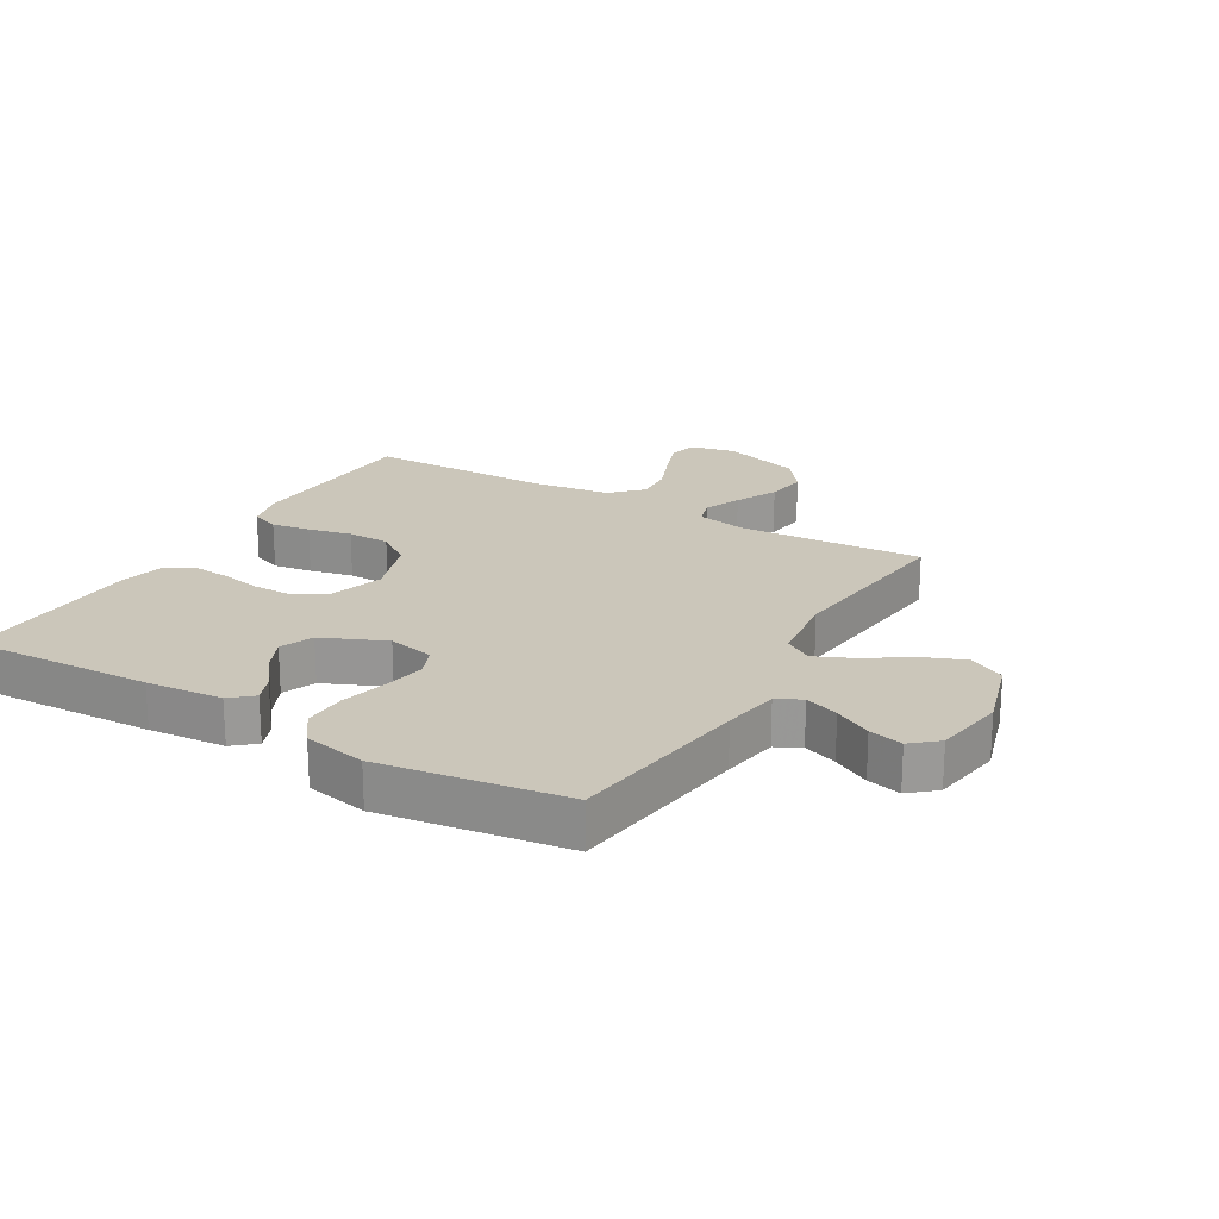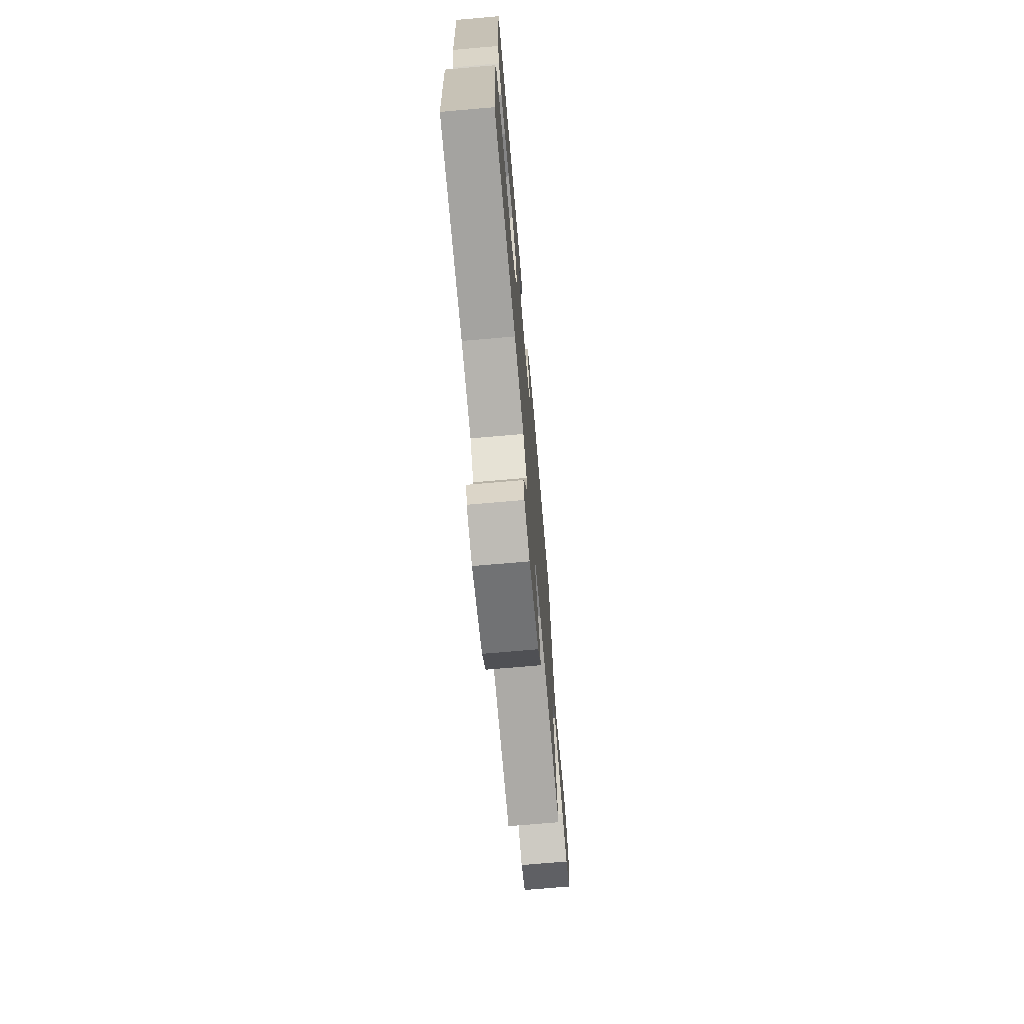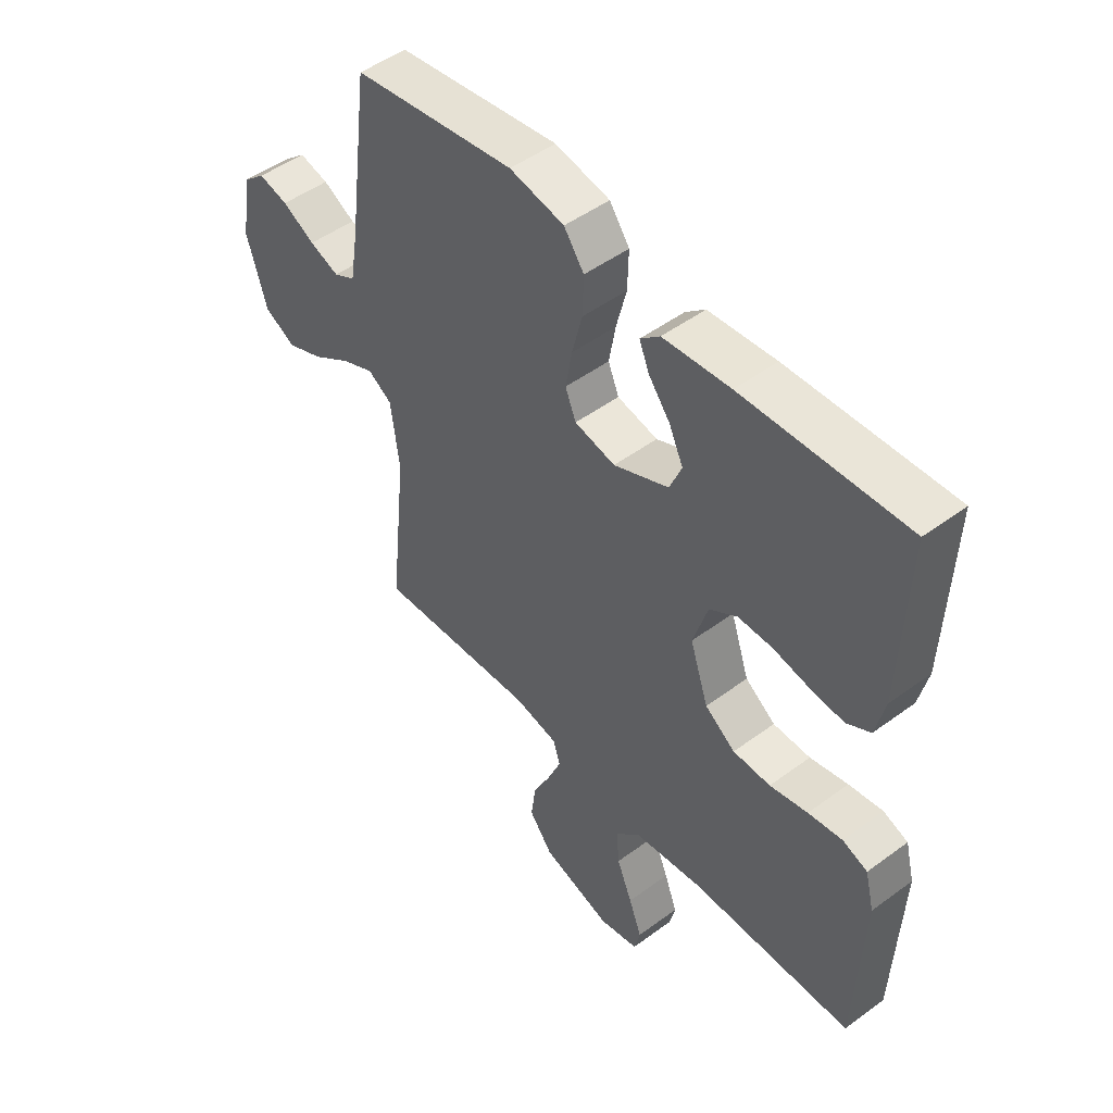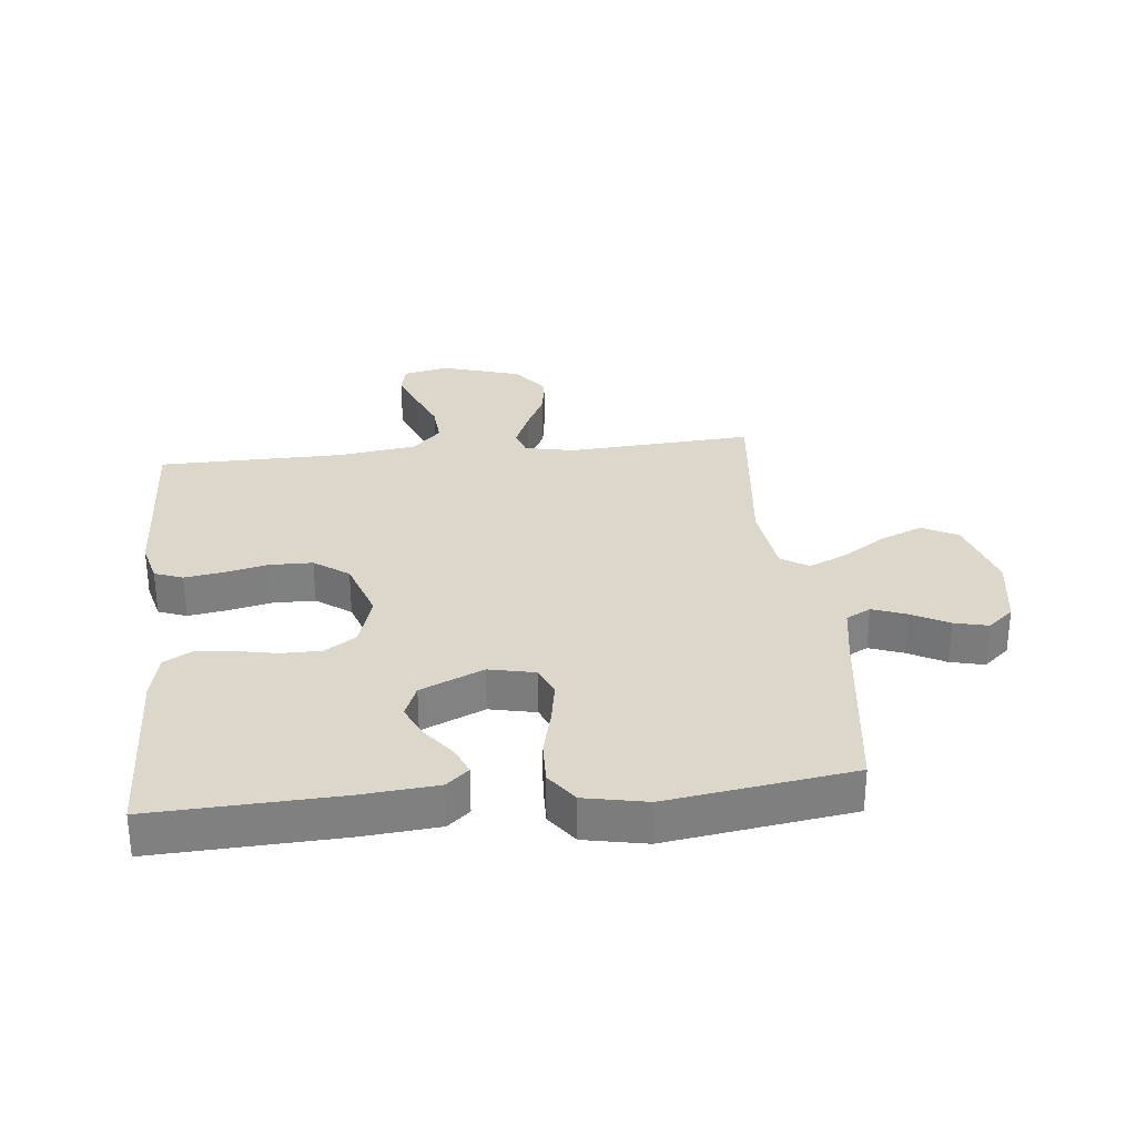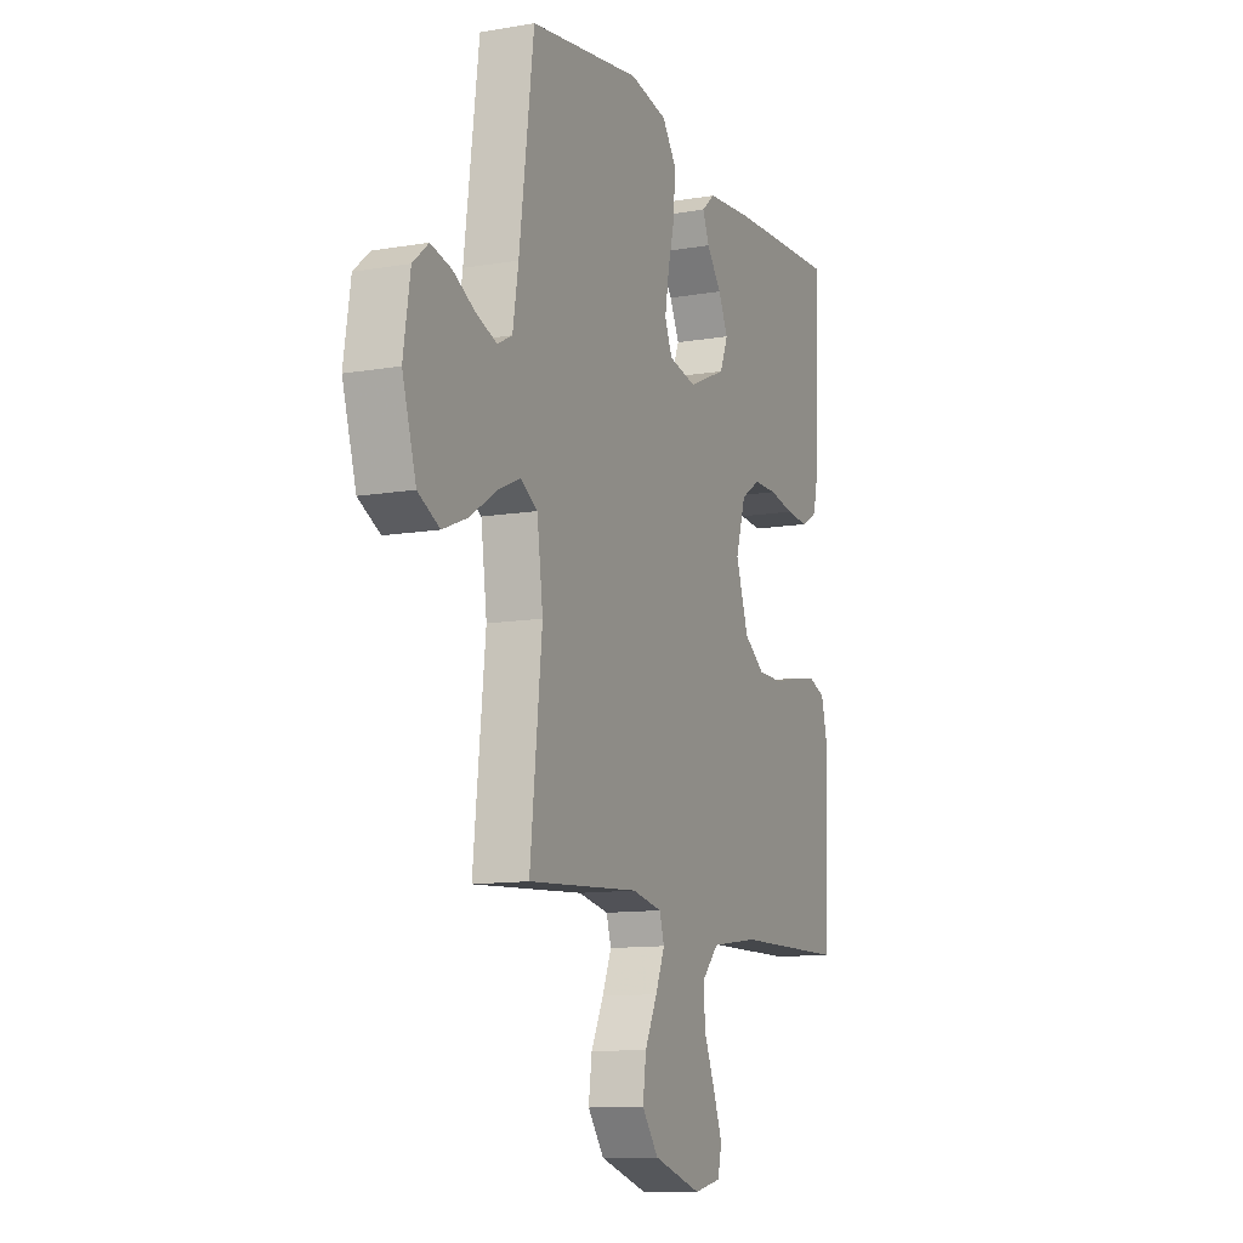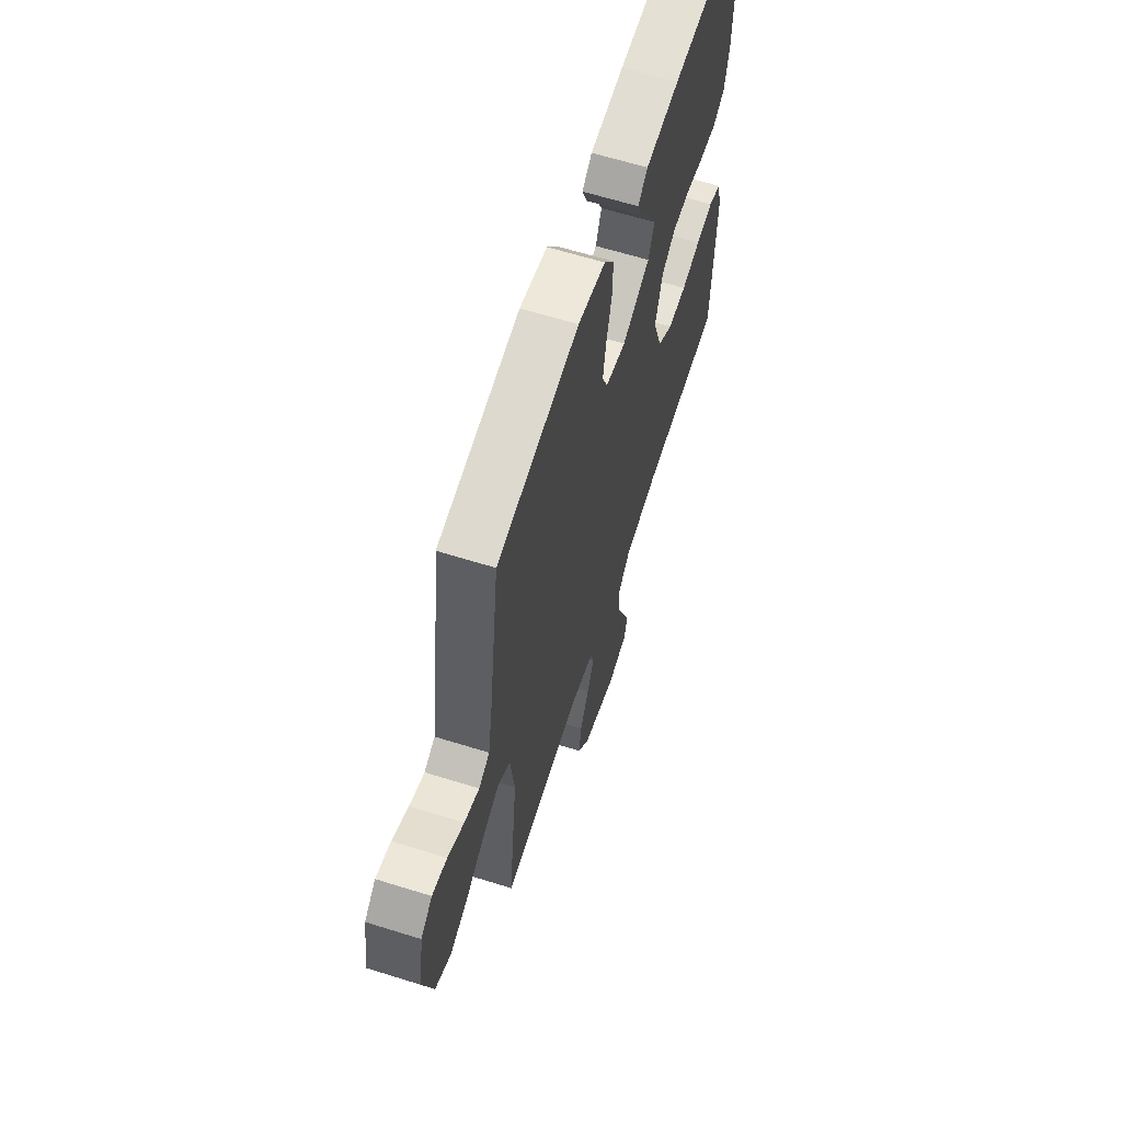
<metadata>
{"format":"obj","ext":"obj","renderer":"f3d","projection":"perspective","resolution":1024,"background":"white","views":[{"elev":21.2,"azim":30.5,"up":"+Y"},{"elev":-72.2,"azim":-85.0,"up":"+Z"},{"elev":49.1,"azim":-129.3,"up":"+Z"},{"elev":30.4,"azim":-5.9,"up":"+Y"},{"elev":-11.3,"azim":112.8,"up":"+Z"},{"elev":62.8,"azim":107.6,"up":"+Z"}]}
</metadata>
<code>
v -0.5 0.07 0.5
v -0.2 0.07 0.487
v -0.076 0.07 0.476
v -0.04 0.07 0.445
v -0.058 0.07 0.401
v -0.098 0.07 0.349
v -0.124 0.07 0.294
v -0.102 0.07 0.24
v 0 0.07 0.195
v 0.075 0.07 0.211
v 0.095 0.07 0.259
v 0.083 0.07 0.328
v 0.064 0.07 0.403
v 0.062 0.07 0.473
v 0.099 0.07 0.524
v 0.2 0.07 0.544
v 0.5 0.07 0.5
v 0.539 0.07 0.2
v 0.554 0.07 0.108
v 0.594 0.07 0.087
v 0.649 0.07 0.107
v 0.709 0.07 0.139
v 0.764 0.07 0.152
v 0.806 0.07 0.116
v 0.824 0.07 0
v 0.787 0.07 -0.123
v 0.729 0.07 -0.153
v 0.661 0.07 -0.125
v 0.591 0.07 -0.079
v 0.529 0.07 -0.051
v 0.484 0.07 -0.079
v 0.468 0.07 -0.2
v 0.5 0.07 -0.5
v 0.2 0.07 -0.48
v 0.119 0.07 -0.496
v 0.106 0.07 -0.538
v 0.131 0.07 -0.598
v 0.164 0.07 -0.666
v 0.173 0.07 -0.733
v 0.129 0.07 -0.791
v 0 0.07 -0.83
v -0.073 0.07 -0.814
v -0.084 0.07 -0.768
v -0.06 0.07 -0.704
v -0.031 0.07 -0.634
v -0.026 0.07 -0.57
v -0.072 0.07 -0.522
v -0.2 0.07 -0.504
v -0.5 0.07 -0.5
v -0.513 0.07 -0.2
v -0.496 0.07 -0.133
v -0.45 0.07 -0.116
v -0.387 0.07 -0.126
v -0.317 0.07 -0.142
v -0.248 0.07 -0.141
v -0.192 0.07 -0.101
v -0.158 0.07 0
v -0.185 0.07 0.087
v -0.236 0.07 0.12
v -0.3 0.07 0.12
v -0.368 0.07 0.107
v -0.428 0.07 0.102
v -0.472 0.07 0.127
v -0.489 0.07 0.2
v -0.5 0 0.5
v -0.2 0 0.487
v -0.076 0 0.476
v -0.04 0 0.445
v -0.058 0 0.401
v -0.098 0 0.349
v -0.124 0 0.294
v -0.102 0 0.24
v 0 0 0.195
v 0.075 0 0.211
v 0.095 0 0.259
v 0.083 0 0.328
v 0.064 0 0.403
v 0.062 0 0.473
v 0.099 0 0.524
v 0.2 0 0.544
v 0.5 0 0.5
v 0.539 0 0.2
v 0.554 0 0.108
v 0.594 0 0.087
v 0.649 0 0.107
v 0.709 0 0.139
v 0.764 0 0.152
v 0.806 0 0.116
v 0.824 0 0
v 0.787 0 -0.123
v 0.729 0 -0.153
v 0.661 0 -0.125
v 0.591 0 -0.079
v 0.529 0 -0.051
v 0.484 0 -0.079
v 0.468 0 -0.2
v 0.5 0 -0.5
v 0.2 0 -0.48
v 0.119 0 -0.496
v 0.106 0 -0.538
v 0.131 0 -0.598
v 0.164 0 -0.666
v 0.173 0 -0.733
v 0.129 0 -0.791
v 0 0 -0.83
v -0.073 0 -0.814
v -0.084 0 -0.768
v -0.06 0 -0.704
v -0.031 0 -0.634
v -0.026 0 -0.57
v -0.072 0 -0.522
v -0.2 0 -0.504
v -0.5 0 -0.5
v -0.513 0 -0.2
v -0.496 0 -0.133
v -0.45 0 -0.116
v -0.387 0 -0.126
v -0.317 0 -0.142
v -0.248 0 -0.141
v -0.192 0 -0.101
v -0.158 0 0
v -0.185 0 0.087
v -0.236 0 0.12
v -0.3 0 0.12
v -0.368 0 0.107
v -0.428 0 0.102
v -0.472 0 0.127
v -0.489 0 0.2
f 4 5 6
f 3 4 6
f 2 3 6
f 1 2 6
f 64 1 6
f 63 64 6
f 62 63 6
f 61 62 6
f 60 61 6
f 59 60 6 7
f 58 59 7 8
f 57 58 8 9
f 56 57 9 10
f 52 53 54
f 51 52 54
f 50 51 54
f 49 50 54
f 48 49 54
f 47 48 54 55
f 46 47 55 56
f 43 44 45
f 42 43 45
f 41 42 45
f 40 41 45
f 39 40 45
f 38 39 45
f 37 38 45
f 36 37 45 46
f 46 56 10
f 36 46 10
f 35 36 10
f 32 33 34
f 35 10 11
f 34 35 11
f 32 34 11
f 31 32 11
f 27 28 29
f 26 27 29
f 25 26 29
f 24 25 29
f 23 24 29
f 22 23 29
f 21 22 29
f 20 21 29 30
f 31 11 12
f 30 31 12
f 20 30 12
f 19 20 12
f 16 17 18
f 16 18 19
f 15 16 19
f 14 15 19
f 13 14 19
f 12 13 19
f 70 69 68
f 70 68 67
f 70 67 66
f 70 66 65
f 70 65 128
f 70 128 127
f 70 127 126
f 70 126 125
f 70 125 124
f 71 70 124 123
f 72 71 123 122
f 73 72 122 121
f 74 73 121 120
f 118 117 116
f 118 116 115
f 118 115 114
f 118 114 113
f 118 113 112
f 119 118 112 111
f 120 119 111 110
f 109 108 107
f 109 107 106
f 109 106 105
f 109 105 104
f 109 104 103
f 109 103 102
f 109 102 101
f 110 109 101 100
f 74 120 110
f 74 110 100
f 74 100 99
f 98 97 96
f 75 74 99
f 75 99 98
f 75 98 96
f 75 96 95
f 93 92 91
f 93 91 90
f 93 90 89
f 93 89 88
f 93 88 87
f 93 87 86
f 93 86 85
f 94 93 85 84
f 76 75 95
f 76 95 94
f 76 94 84
f 76 84 83
f 82 81 80
f 83 82 80
f 83 80 79
f 83 79 78
f 83 78 77
f 83 77 76
f 1 65 66 2
f 2 66 67 3
f 3 67 68 4
f 4 68 69 5
f 5 69 70 6
f 6 70 71 7
f 7 71 72 8
f 8 72 73 9
f 9 73 74 10
f 10 74 75 11
f 11 75 76 12
f 12 76 77 13
f 13 77 78 14
f 14 78 79 15
f 15 79 80 16
f 16 80 81 17
f 17 81 82 18
f 18 82 83 19
f 19 83 84 20
f 20 84 85 21
f 21 85 86 22
f 22 86 87 23
f 23 87 88 24
f 24 88 89 25
f 25 89 90 26
f 26 90 91 27
f 27 91 92 28
f 28 92 93 29
f 29 93 94 30
f 30 94 95 31
f 31 95 96 32
f 32 96 97 33
f 33 97 98 34
f 34 98 99 35
f 35 99 100 36
f 36 100 101 37
f 37 101 102 38
f 38 102 103 39
f 39 103 104 40
f 40 104 105 41
f 41 105 106 42
f 42 106 107 43
f 43 107 108 44
f 44 108 109 45
f 45 109 110 46
f 46 110 111 47
f 47 111 112 48
f 48 112 113 49
f 49 113 114 50
f 50 114 115 51
f 51 115 116 52
f 52 116 117 53
f 53 117 118 54
f 54 118 119 55
f 55 119 120 56
f 56 120 121 57
f 57 121 122 58
f 58 122 123 59
f 59 123 124 60
f 60 124 125 61
f 61 125 126 62
f 62 126 127 63
f 63 127 128 64
f 64 128 65 1

</code>
